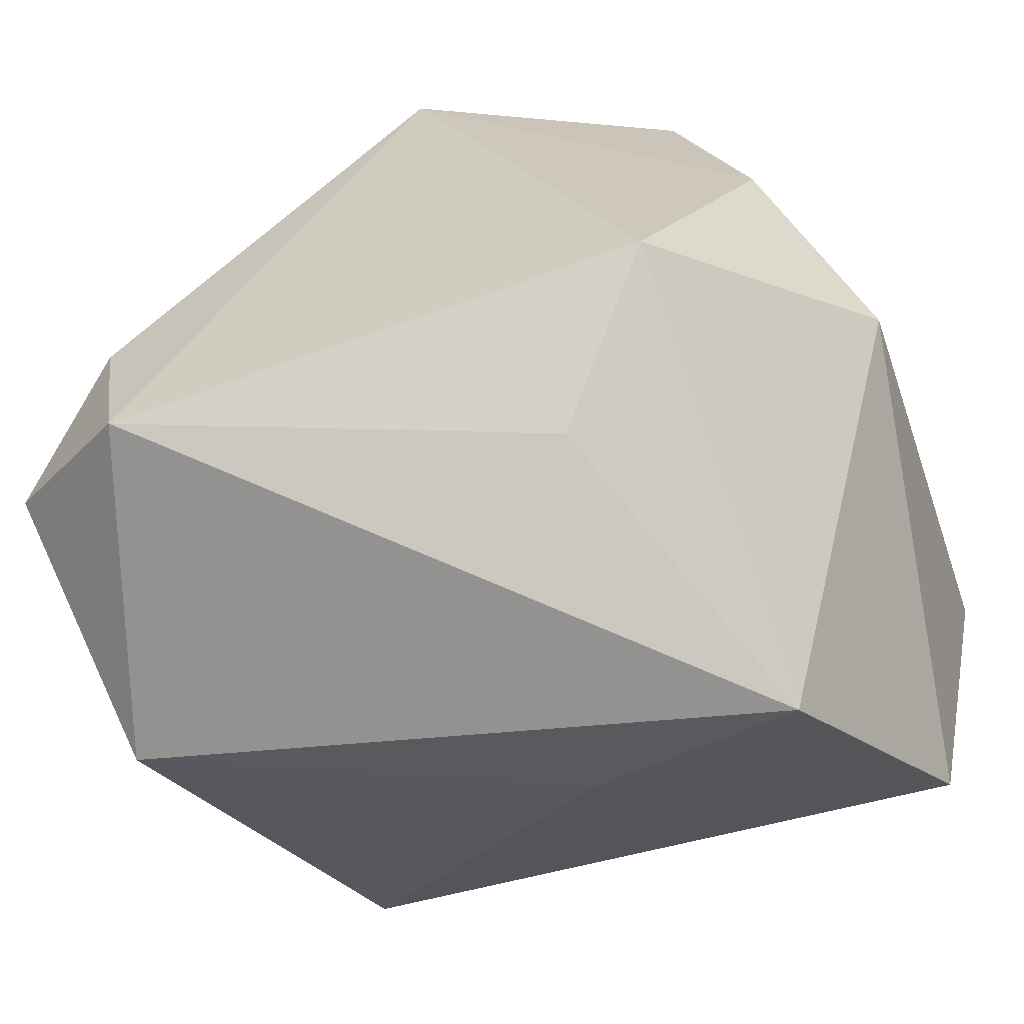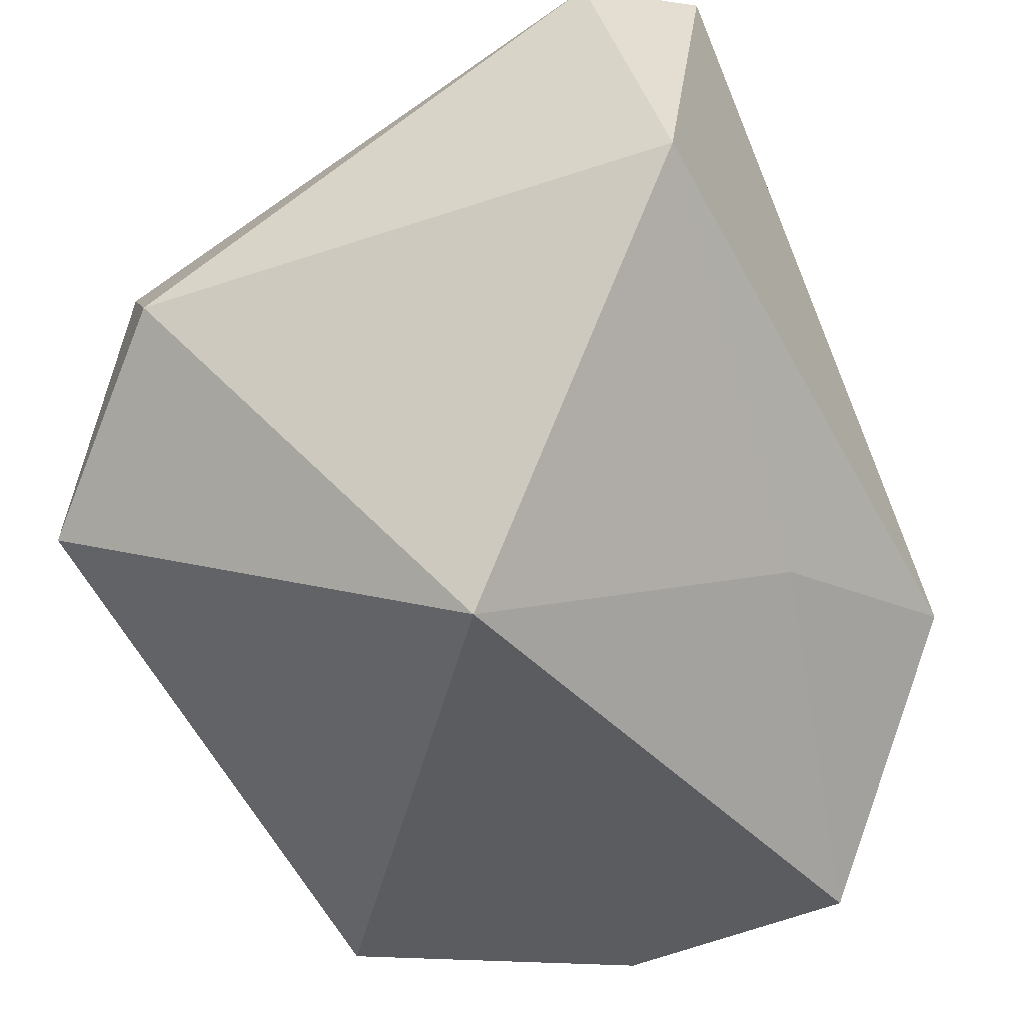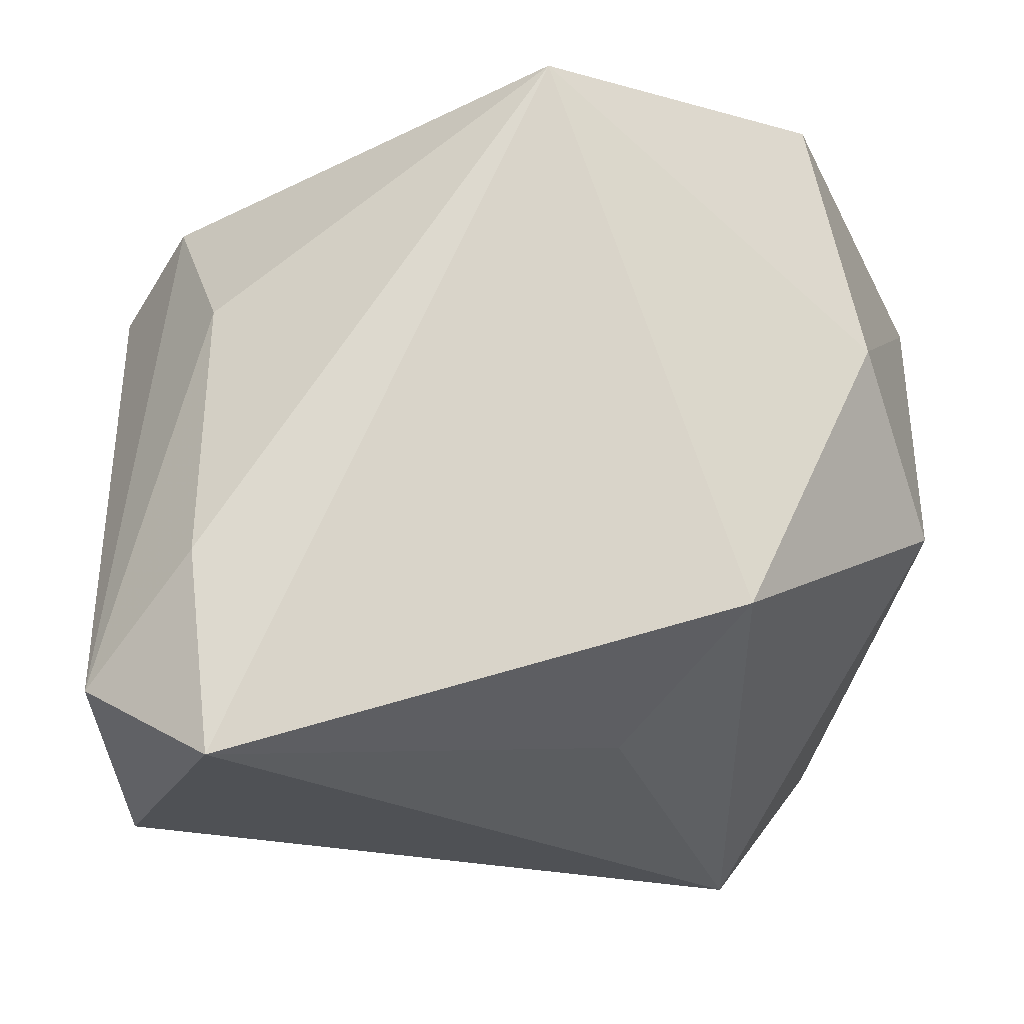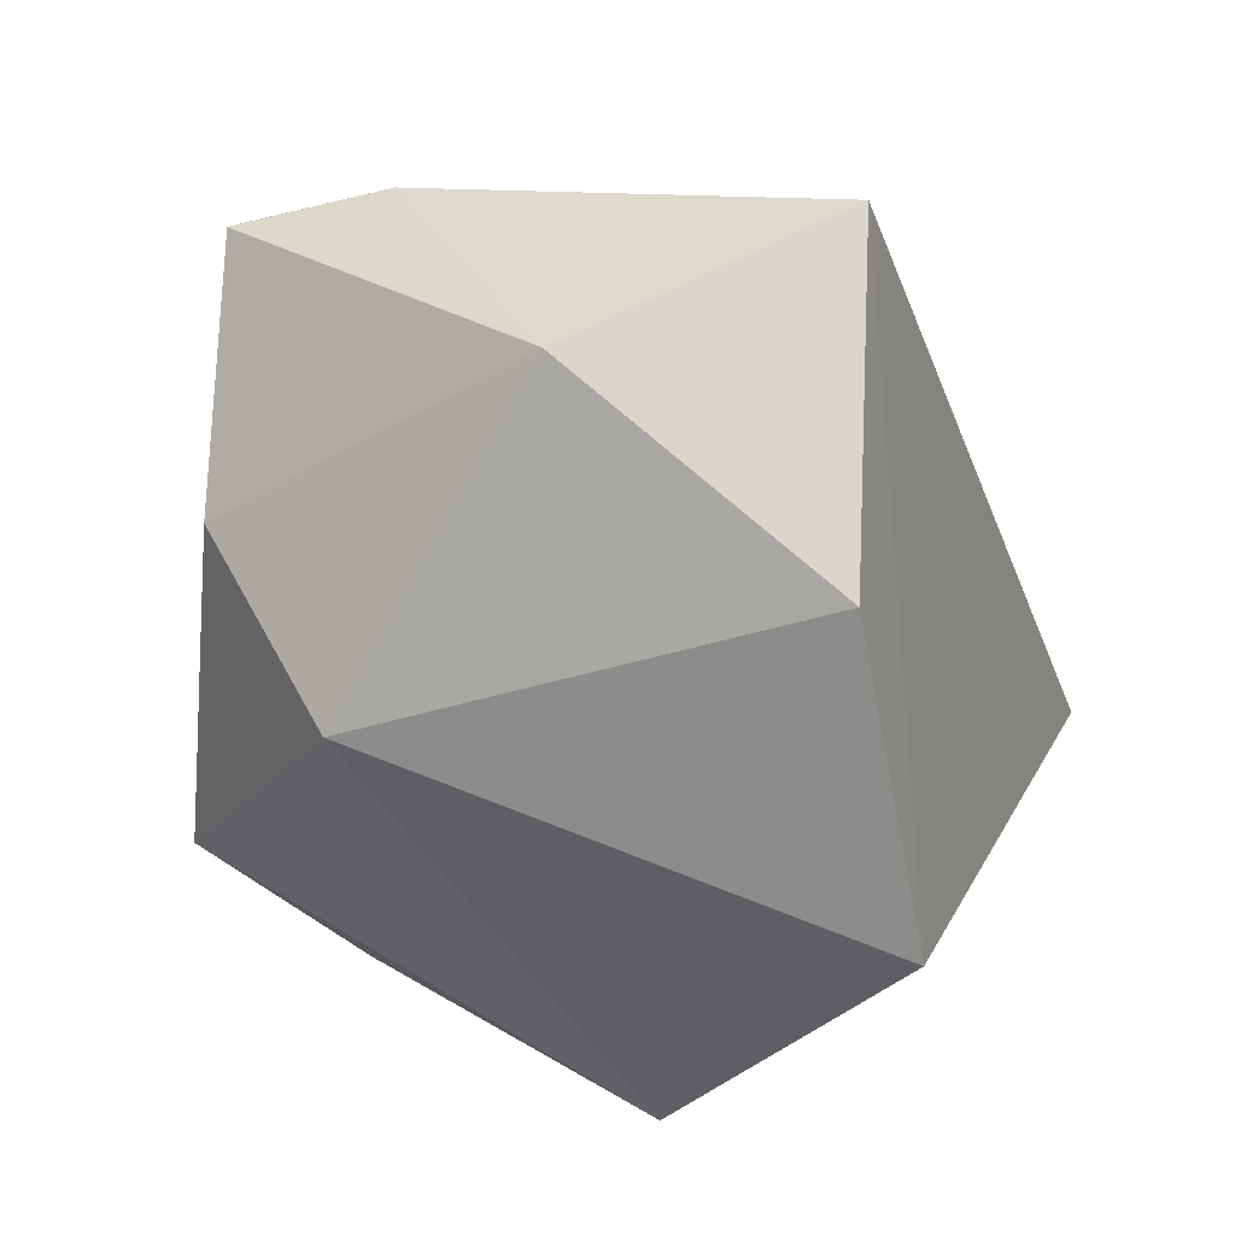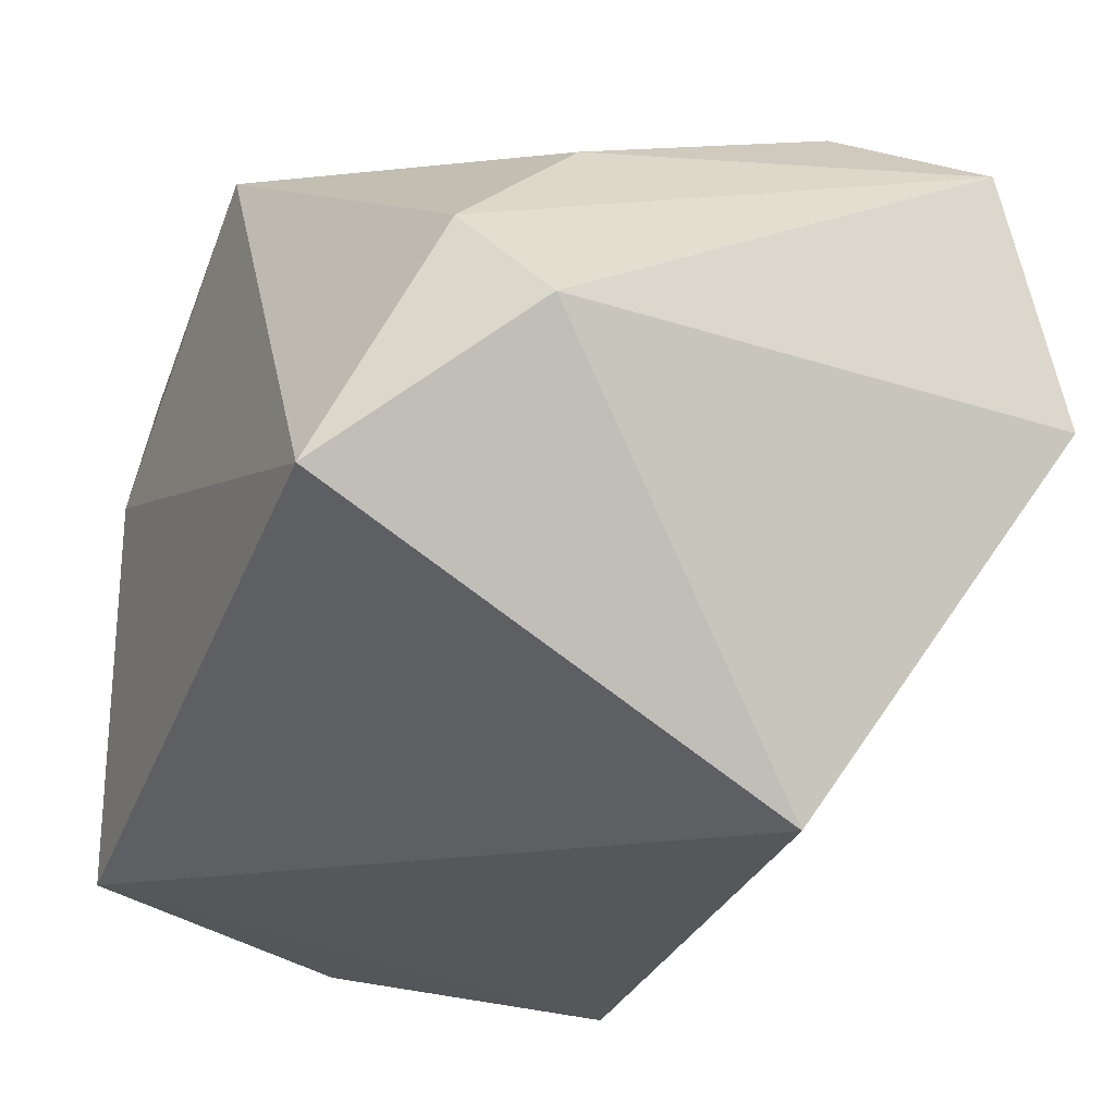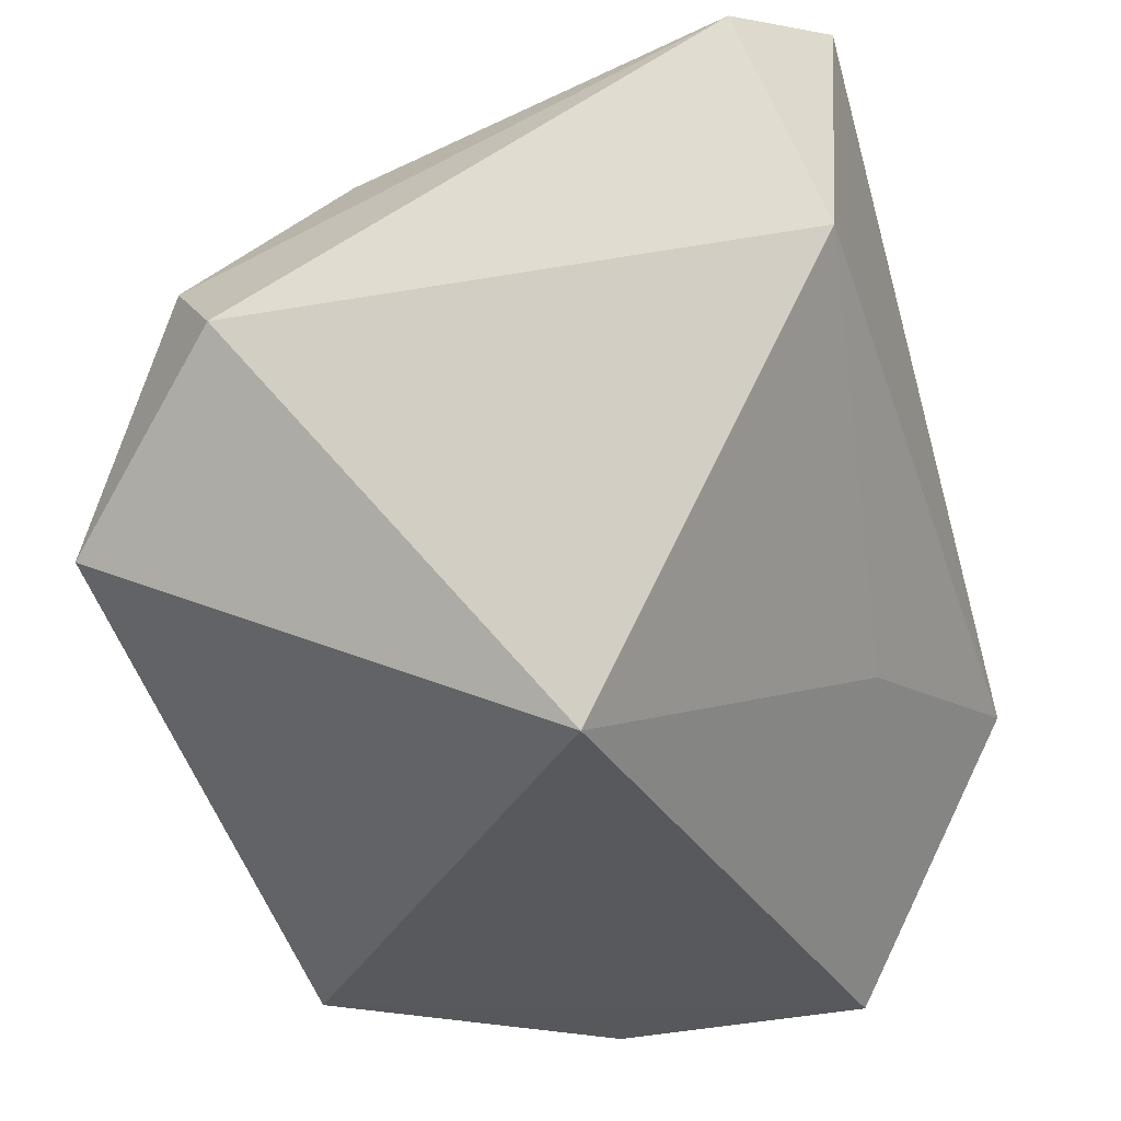
<metadata>
{"format":"obj","ext":"obj","renderer":"f3d","projection":"perspective","resolution":1024,"background":"white","views":[{"elev":-64.9,"azim":19.4,"up":"+Y"},{"elev":-39.4,"azim":-61.4,"up":"+Z"},{"elev":72.0,"azim":3.1,"up":"+Z"},{"elev":8.0,"azim":108.0,"up":"+Y"},{"elev":-25.5,"azim":-112.9,"up":"+Z"},{"elev":-33.2,"azim":-71.2,"up":"+Z"}]}
</metadata>
<code>
v -0.04363 0.01721 0.001843
v -0.03094 0.009637 0.02558
v -0.02841 -0.01202 -0.03648
v 0.0007637 0.03332 0.0353
v -0.0263 -0.03665 0.0353
v 0.04175 0.0249 -0.008737
v 0.04175 0.006901 -0.03251
v 0.04175 -0.004814 0.00901
v -0.03899 -0.02978 0.02809
v -0.03724 -0.03763 0.003011
v 0.02514 0.03654 0.009514
v 0.02689 0.03342 0.02332
v 0.02912 0.03554 -0.02987
v -0.02934 -0.01759 0.03508
v 0.02333 -0.03838 -0.0121
v -0.03096 0.03517 -0.01177
v 0.01092 -0.03025 0.01824
v 0.0344 -0.02082 -0.036
v 0.03391 0.01027 0.02244
v 0.001702 -0.03087 -0.01813
v -0.03714 0.02393 0.01145
v 0.02244 -0.01838 0.02953
f 5 15 17
f 10 1 3
f 10 15 5
f 20 10 3
f 15 10 20
f 3 18 20
f 20 18 15
f 21 2 4
f 9 10 5
f 1 10 9
f 9 21 1
f 2 21 9
f 22 17 15
f 5 17 22
f 22 19 4
f 4 5 22
f 13 18 3
f 7 18 13
f 1 21 16
f 3 1 16
f 16 13 3
f 16 21 4
f 14 9 5
f 2 9 14
f 14 5 4
f 4 2 14
f 4 19 12
f 8 22 15
f 15 18 8
f 19 22 8
f 8 18 7
f 4 12 11
f 11 16 4
f 13 16 11
f 7 13 6
f 13 11 6
f 6 11 12
f 6 8 7
f 6 12 19
f 19 8 6

</code>
